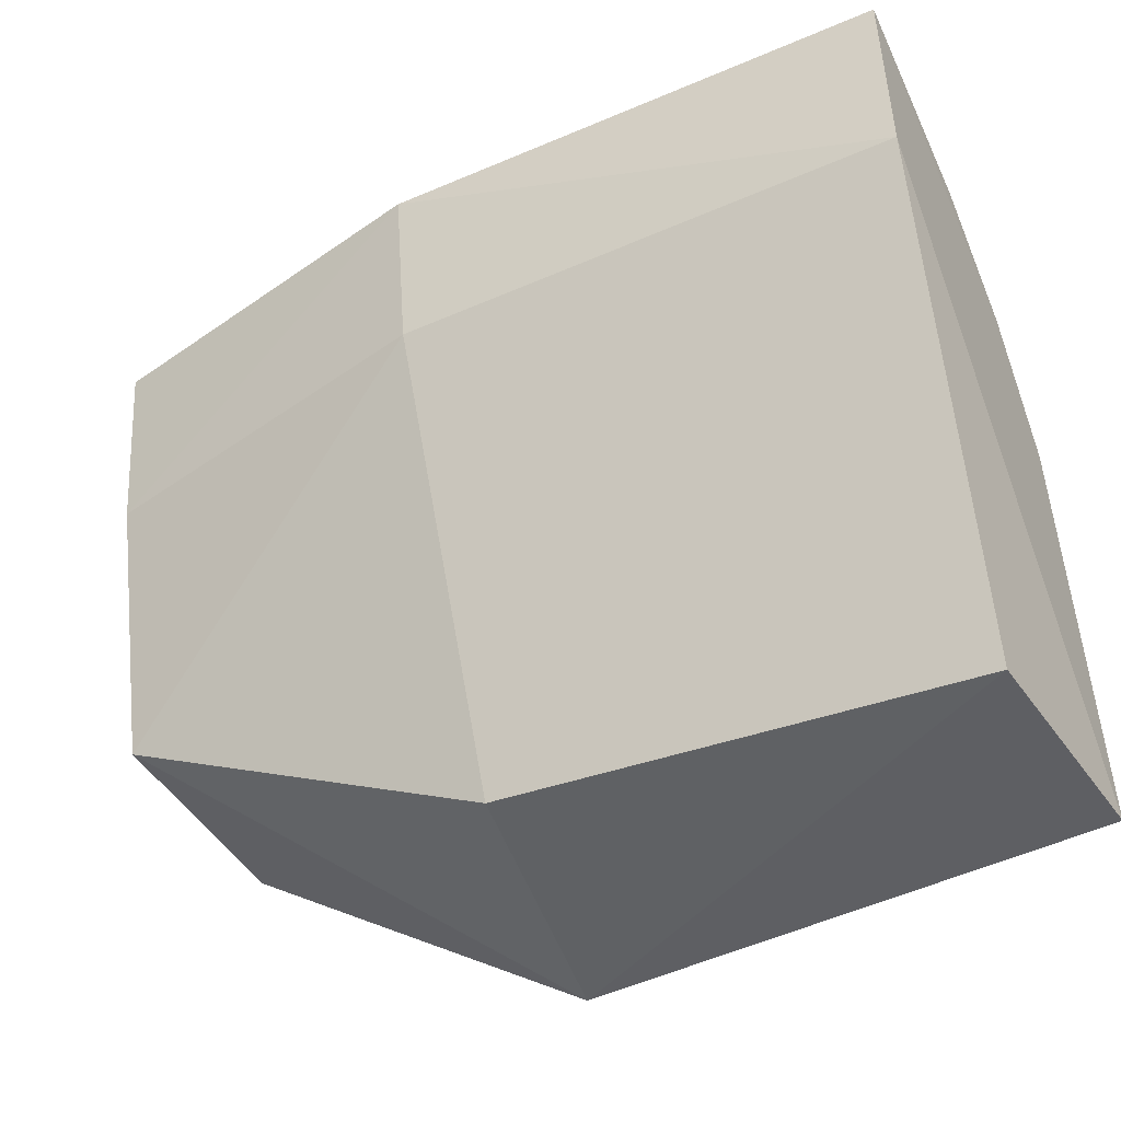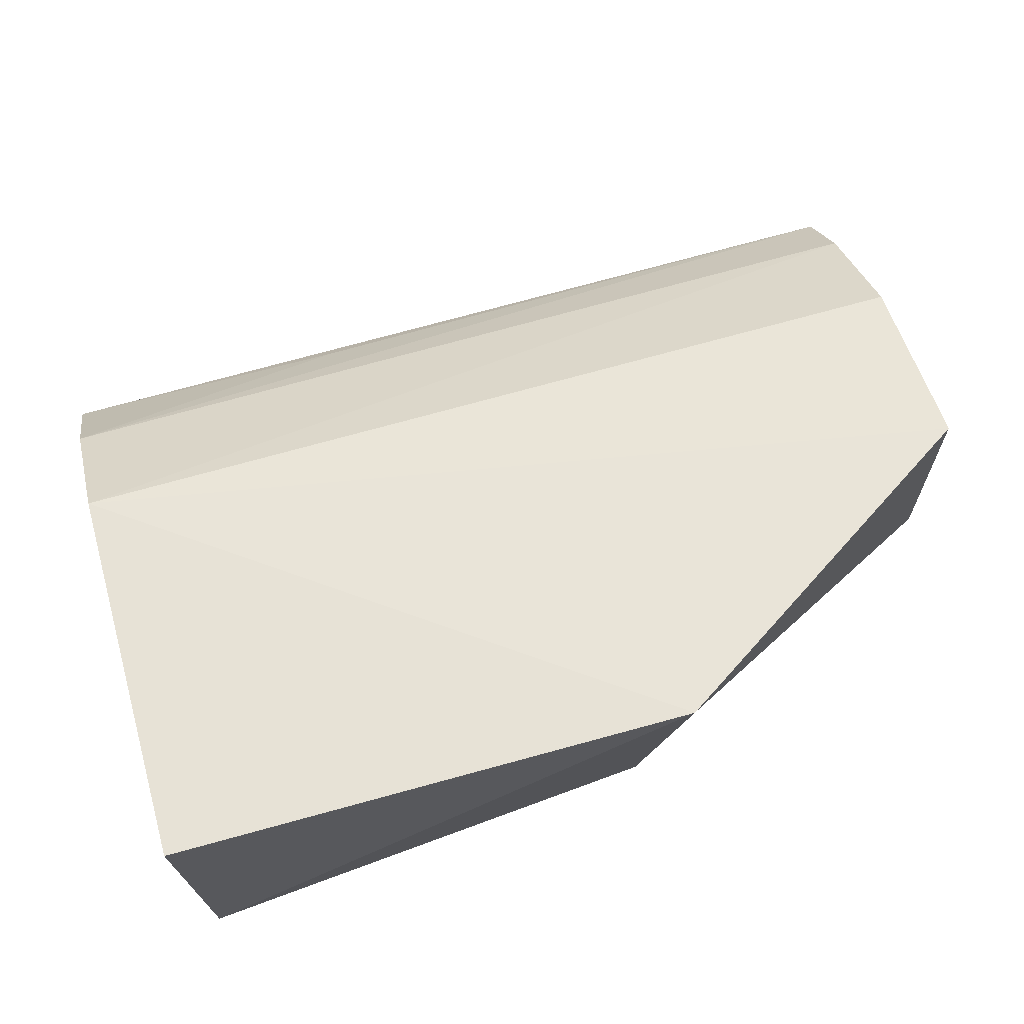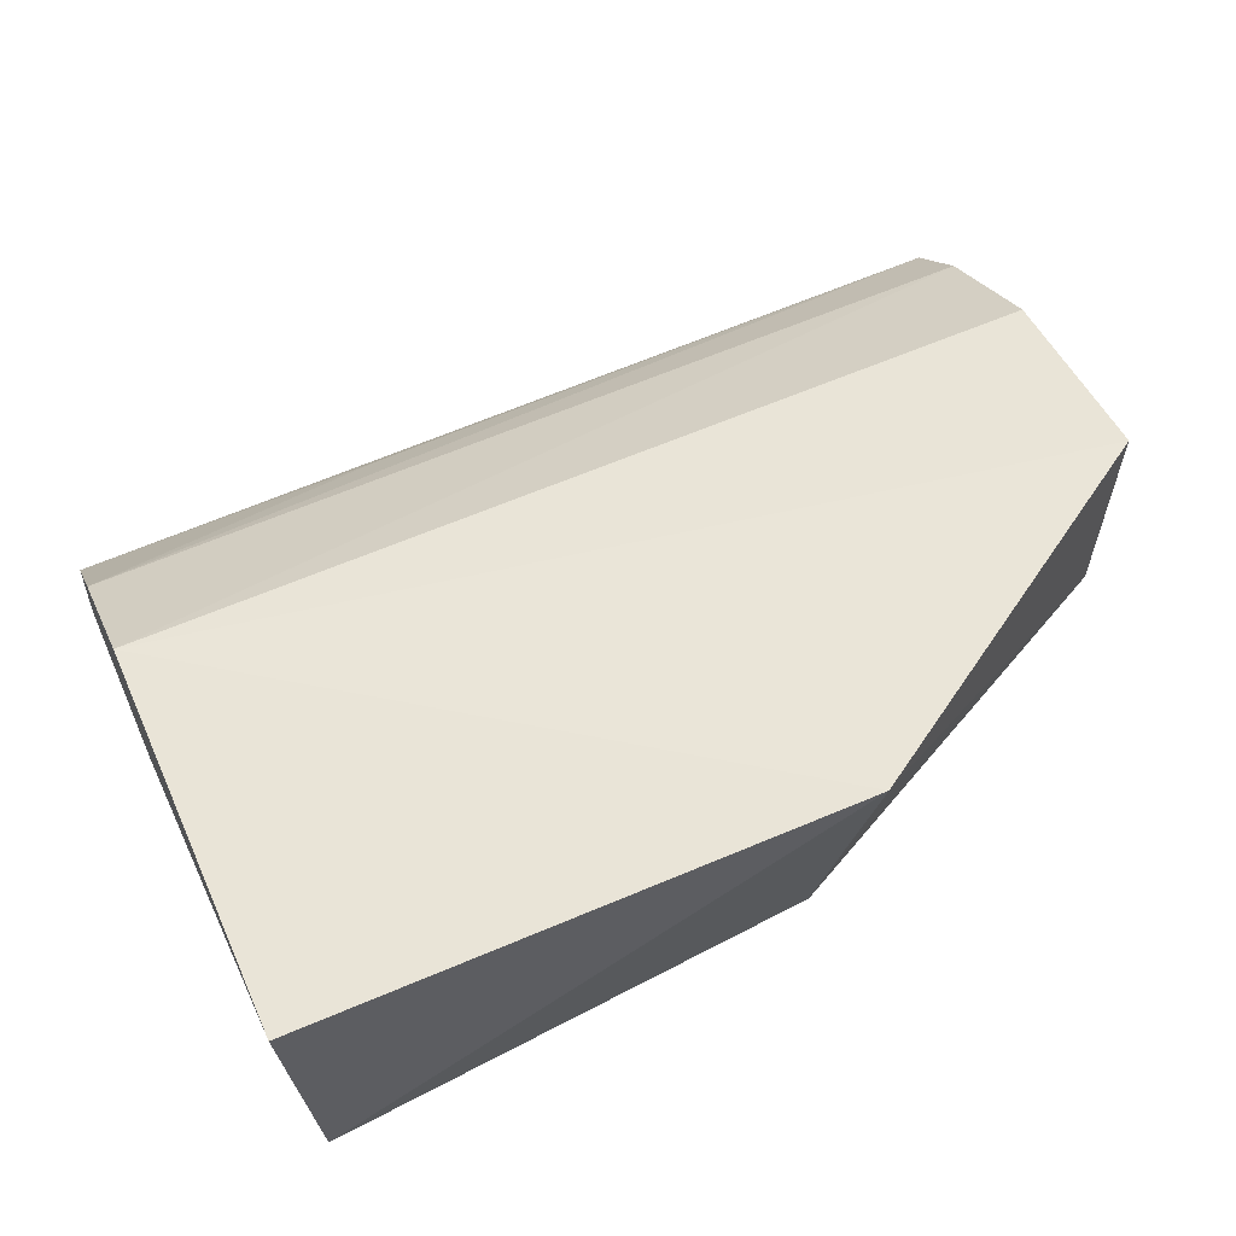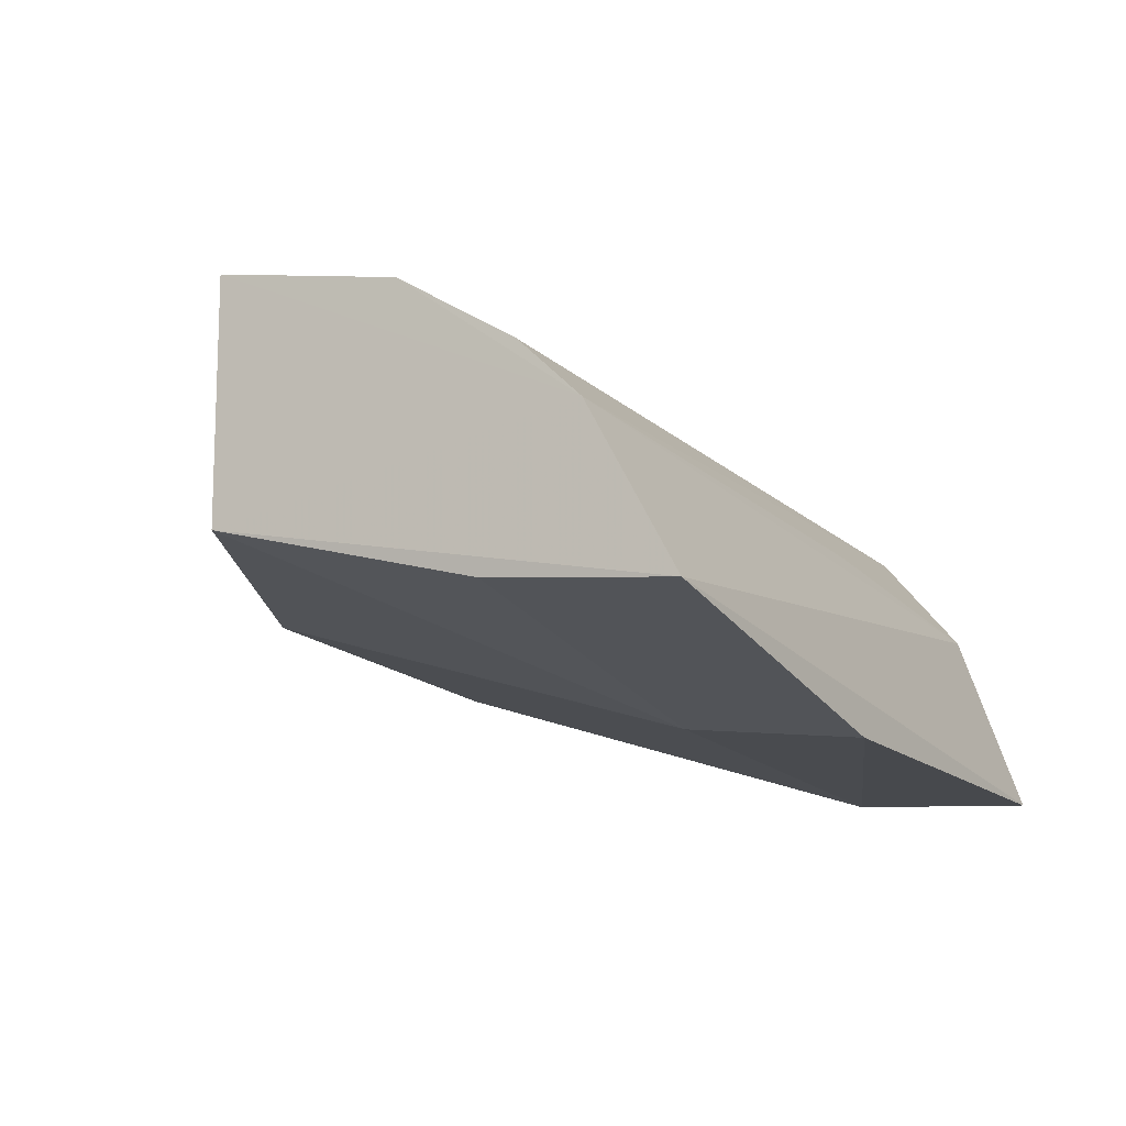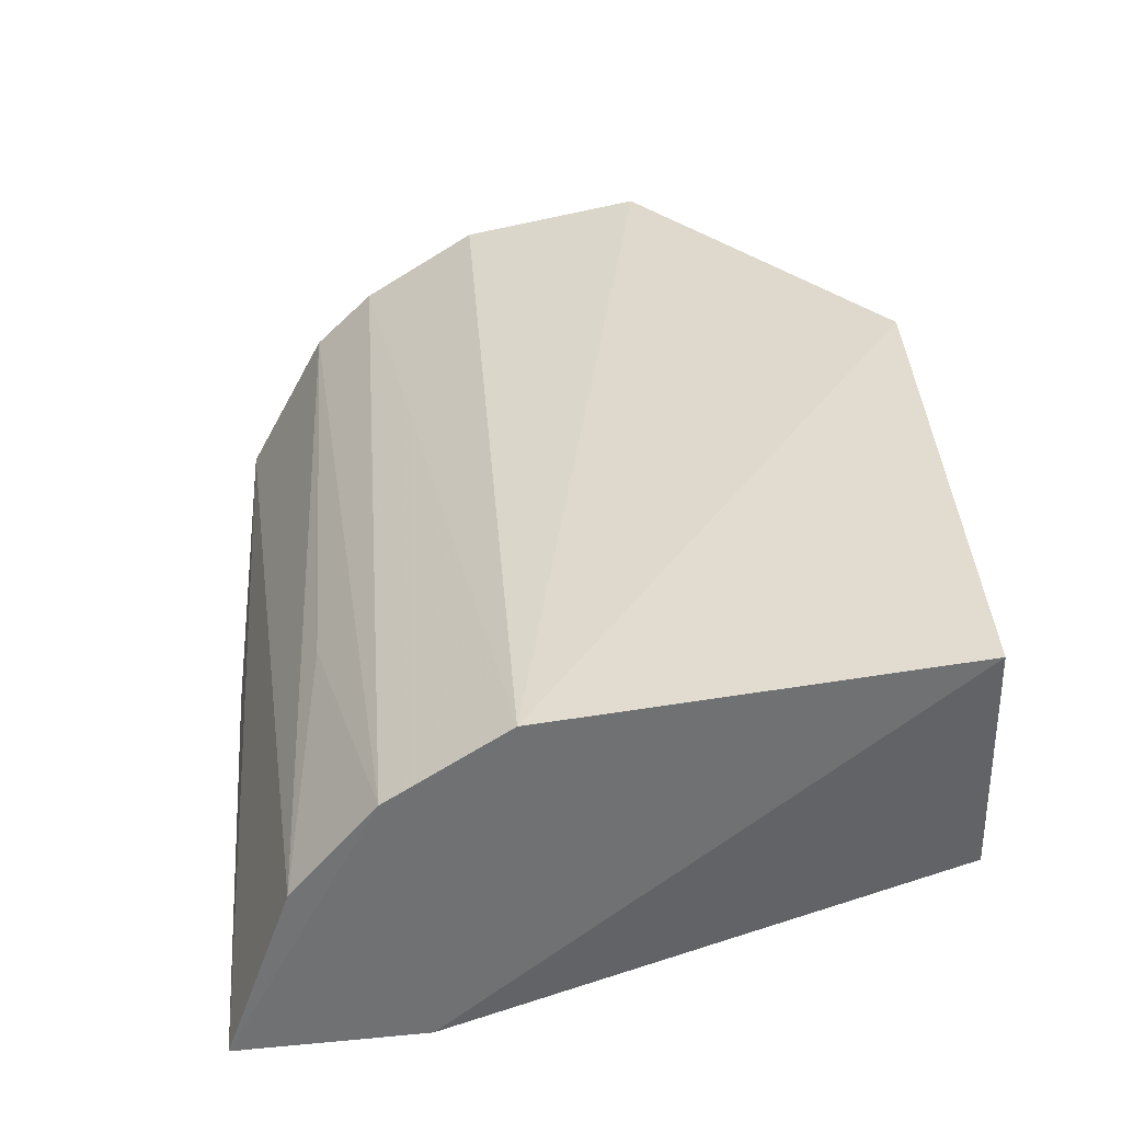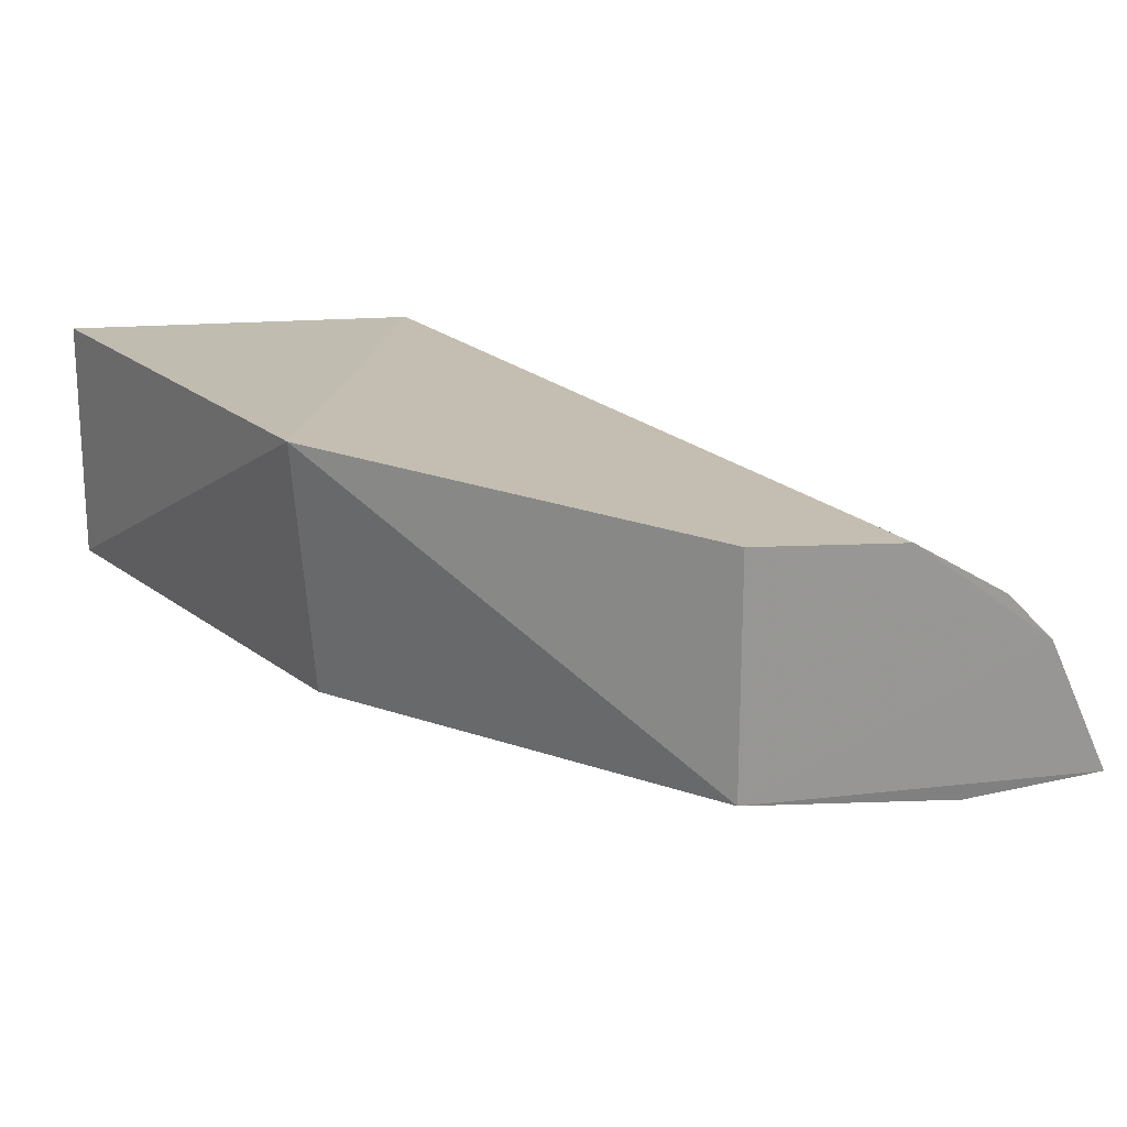
<metadata>
{"format":"obj","ext":"obj","renderer":"f3d","projection":"perspective","resolution":1024,"background":"white","views":[{"elev":-43.6,"azim":-152.9,"up":"+Y"},{"elev":66.1,"azim":-16.3,"up":"+Z"},{"elev":60.4,"azim":-24.0,"up":"+Z"},{"elev":-13.6,"azim":117.7,"up":"+Z"},{"elev":35.3,"azim":-94.5,"up":"+Z"},{"elev":21.5,"azim":56.6,"up":"+Z"}]}
</metadata>
<code>
v 0.0536 0.06585 0.09679
v 0.0536 0.05503 0.09885
v 0.05345 0.07062 0.08087
v 0.001965 0.08153 0.07536
v 0.001987 0.06588 0.09671
v 0.003087 0.04164 0.08524
v 0.0536 0.08133 0.0797
v 0.05361 0.05507 0.08501
v 0.03194 0.07149 0.07667
v 0.001968 0.04223 0.09952
v 0.05363 0.07631 0.08899
v 0.03264 0.04151 0.1008
v 0.001938 0.07059 0.07591
v 0.03066 0.04367 0.08535
v 0.03208 0.08194 0.0754
v 0.05359 0.07273 0.09246
v 0.002021 0.07766 0.0863
v 0.001982 0.07279 0.09212
v 0.01925 0.07617 0.08863
f 5 2 1
f 8 3 7
f 9 3 8
f 11 1 2
f 11 8 7
f 11 2 8
f 12 8 2
f 12 10 6
f 12 2 5
f 12 5 10
f 13 6 10
f 14 9 8
f 14 13 9
f 14 6 13
f 14 12 6
f 14 8 12
f 15 7 3
f 15 3 9
f 15 4 7
f 15 13 4
f 15 9 13
f 16 5 1
f 16 1 11
f 17 11 7
f 17 7 4
f 18 4 13
f 18 17 4
f 18 5 16
f 18 16 11
f 18 13 10
f 18 10 5
f 19 18 11
f 19 11 17
f 19 17 18

</code>
